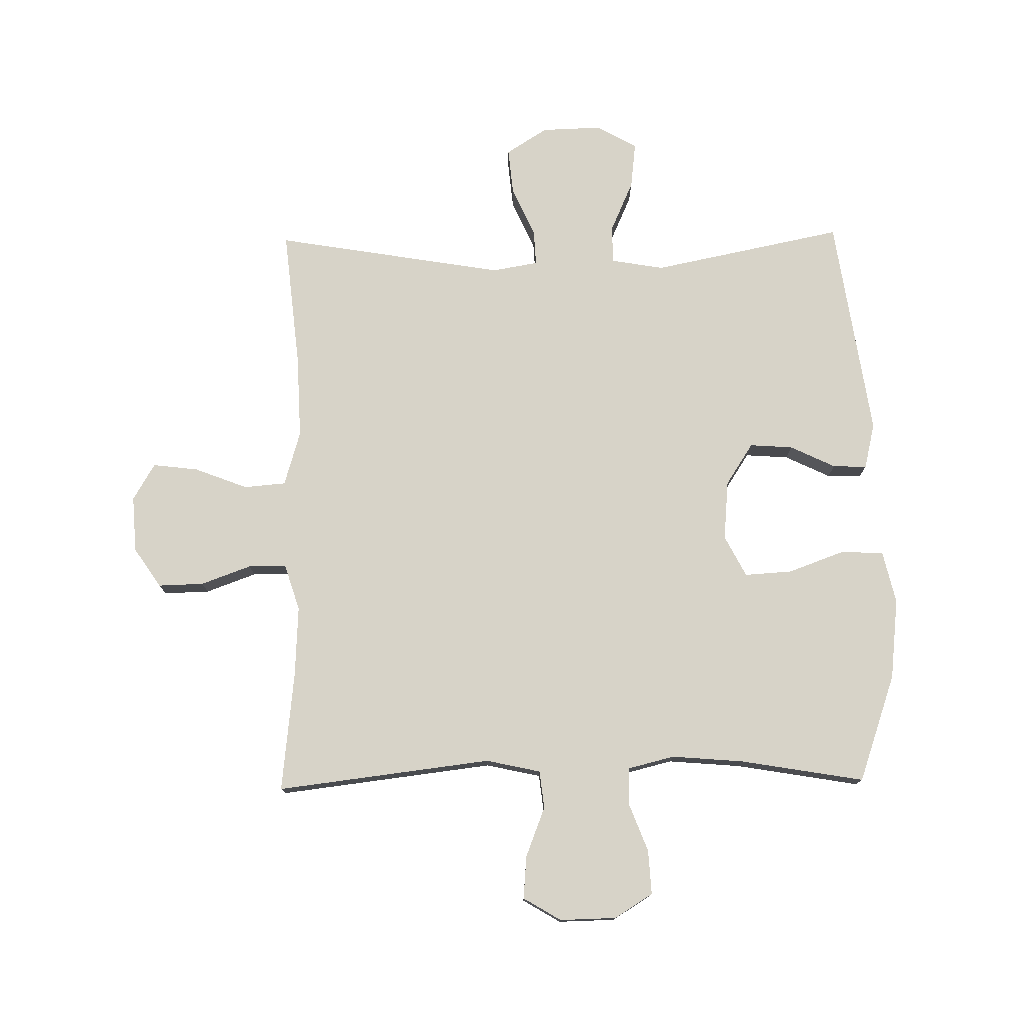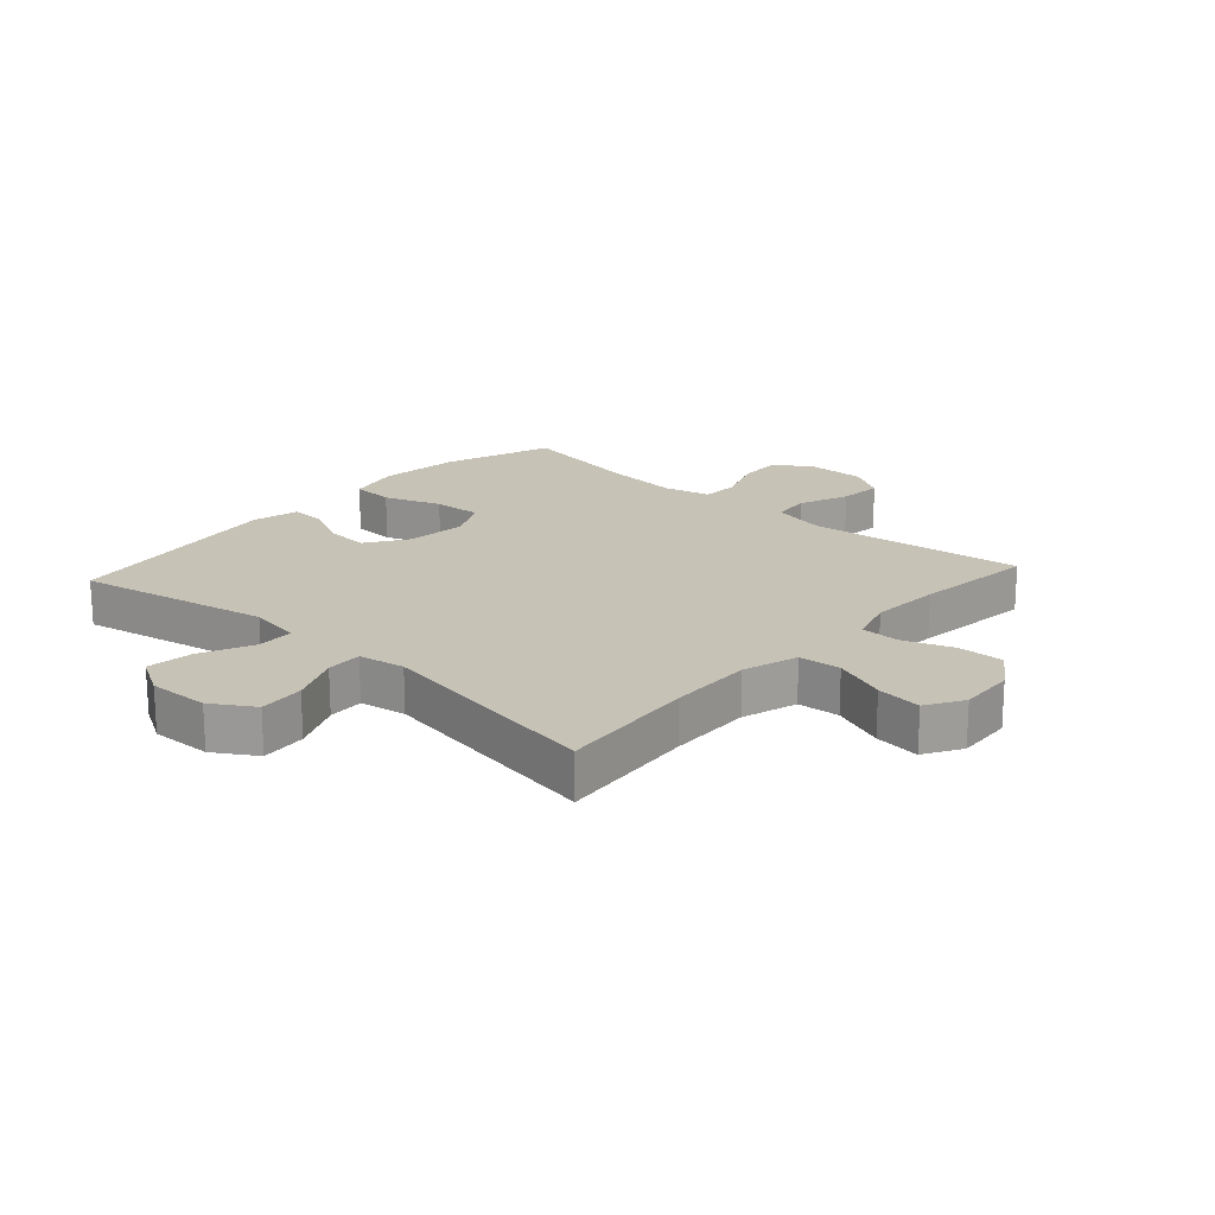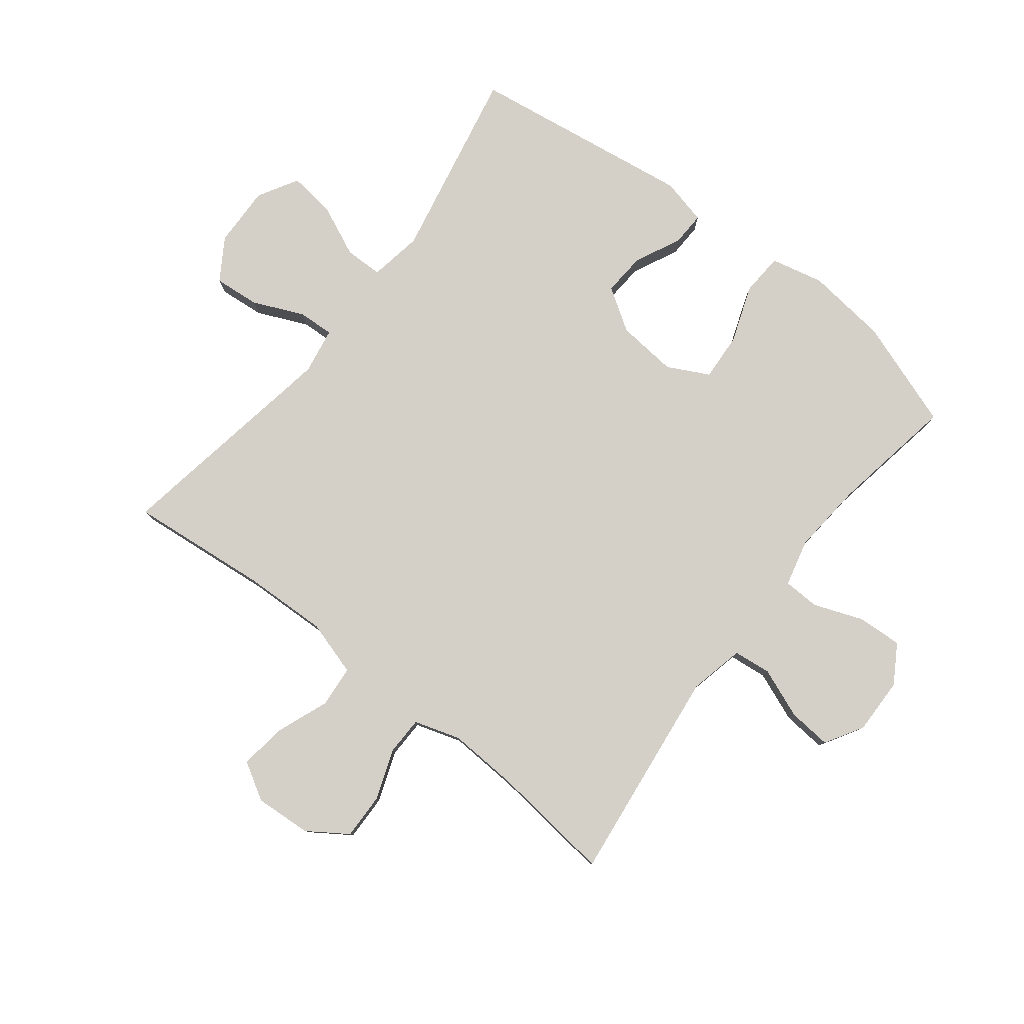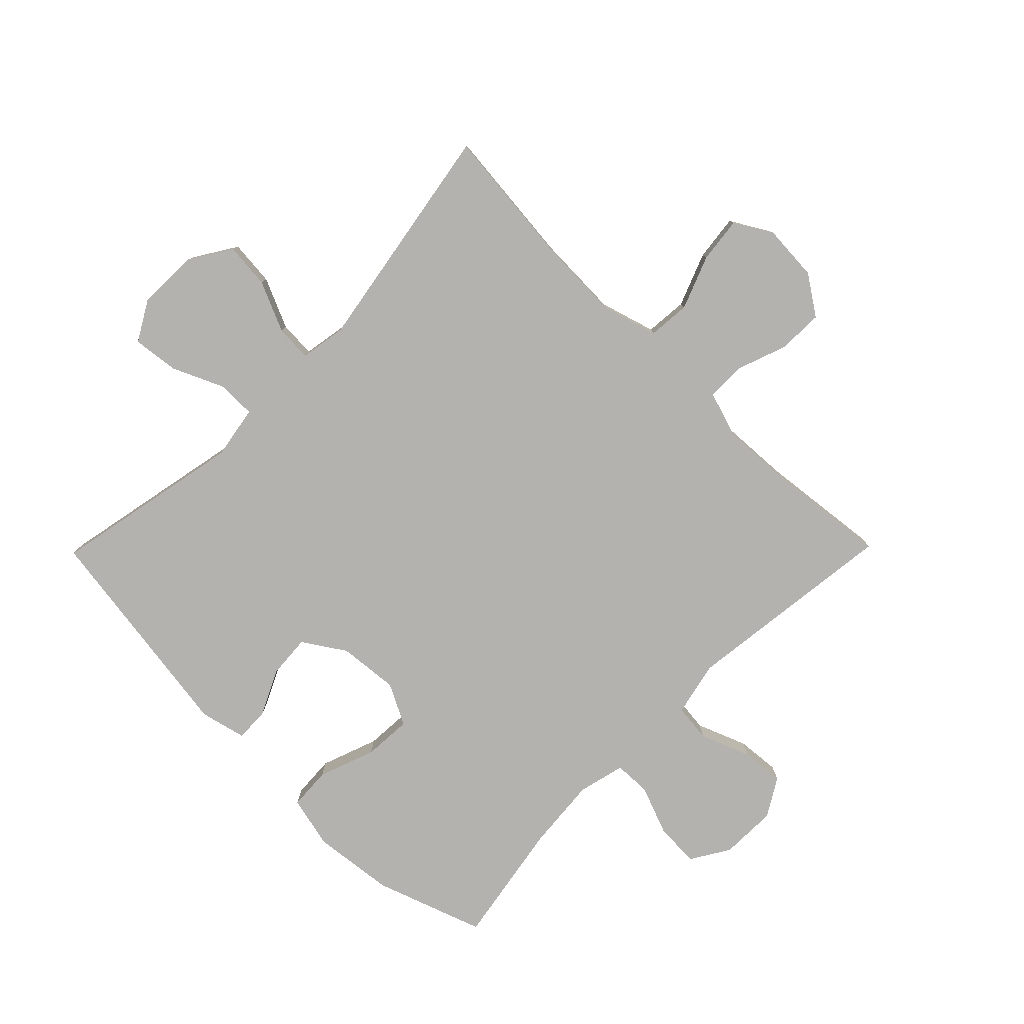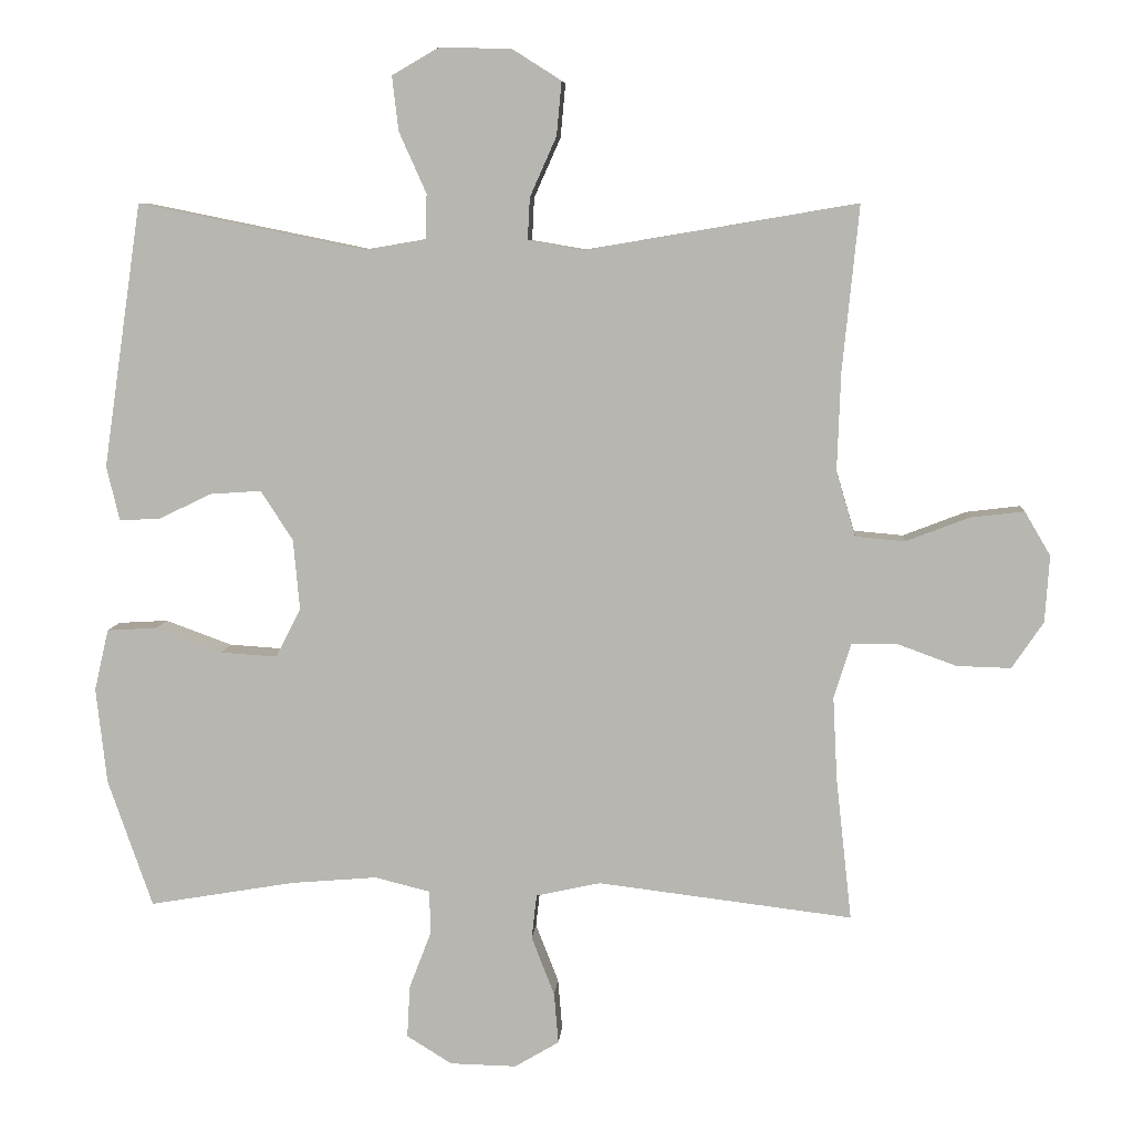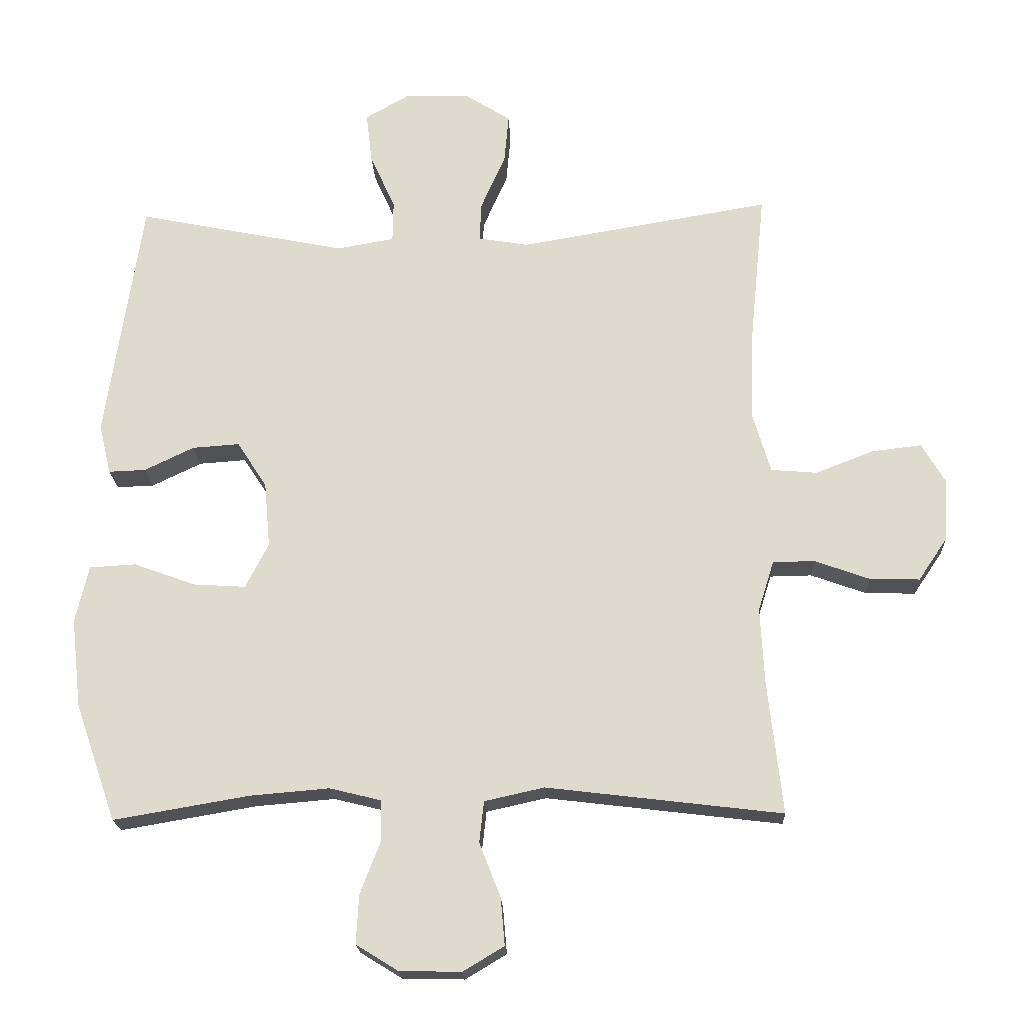
<metadata>
{"format":"obj","ext":"obj","renderer":"f3d","projection":"perspective","resolution":1024,"background":"white","views":[{"elev":76.7,"azim":179.1,"up":"+Y"},{"elev":19.3,"azim":42.2,"up":"+Y"},{"elev":79.9,"azim":128.0,"up":"+Y"},{"elev":-79.7,"azim":45.5,"up":"+Y"},{"elev":7.5,"azim":4.4,"up":"+Z"},{"elev":-19.8,"azim":2.5,"up":"+Z"}]}
</metadata>
<code>
v 0.5 0.07 0.5
v 0.477 0.07 0.271
v 0.472 0.07 0.133
v 0.499 0.07 0.042
v 0.568 0.07 0.036
v 0.656 0.07 0.07
v 0.731 0.07 0.079
v 0.767 0.07 0.018
v 0.761 0.07 -0.075
v 0.717 0.07 -0.14
v 0.642 0.07 -0.138
v 0.559 0.07 -0.108
v 0.496 0.07 -0.109
v 0.472 0.07 -0.185
v 0.478 0.07 -0.301
v 0.5 0.07 -0.5
v 0.145 0.07 -0.457
v 0.055 0.07 -0.477
v 0.048 0.07 -0.539
v 0.08 0.07 -0.621
v 0.086 0.07 -0.692
v 0.024 0.07 -0.729
v -0.069 0.07 -0.727
v -0.132 0.07 -0.688
v -0.128 0.07 -0.615
v -0.097 0.07 -0.534
v -0.099 0.07 -0.474
v -0.176 0.07 -0.455
v -0.295 0.07 -0.465
v -0.5 0.07 -0.5
v -0.562 0.07 -0.322
v -0.577 0.07 -0.188
v -0.557 0.07 -0.102
v -0.487 0.07 -0.098
v -0.394 0.07 -0.132
v -0.315 0.07 -0.137
v -0.28 0.07 -0.069
v -0.289 0.07 0.03
v -0.334 0.07 0.099
v -0.405 0.07 0.094
v -0.48 0.07 0.058
v -0.536 0.07 0.056
v -0.554 0.07 0.132
v -0.5 0.07 0.5
v -0.184 0.07 0.436
v -0.097 0.07 0.451
v -0.096 0.07 0.513
v -0.134 0.07 0.598
v -0.143 0.07 0.674
v -0.077 0.07 0.712
v 0.023 0.07 0.709
v 0.091 0.07 0.666
v 0.084 0.07 0.591
v 0.047 0.07 0.508
v 0.044 0.07 0.449
v 0.12 0.07 0.436
v 0.5 0 0.5
v 0.477 0 0.271
v 0.472 0 0.133
v 0.499 0 0.042
v 0.568 0 0.036
v 0.656 0 0.07
v 0.731 0 0.079
v 0.767 0 0.018
v 0.761 0 -0.075
v 0.717 0 -0.14
v 0.642 0 -0.138
v 0.559 0 -0.108
v 0.496 0 -0.109
v 0.472 0 -0.185
v 0.478 0 -0.301
v 0.5 0 -0.5
v 0.145 0 -0.457
v 0.055 0 -0.477
v 0.048 0 -0.539
v 0.08 0 -0.621
v 0.086 0 -0.692
v 0.024 0 -0.729
v -0.069 0 -0.727
v -0.132 0 -0.688
v -0.128 0 -0.615
v -0.097 0 -0.534
v -0.099 0 -0.474
v -0.176 0 -0.455
v -0.295 0 -0.465
v -0.5 0 -0.5
v -0.562 0 -0.322
v -0.577 0 -0.188
v -0.557 0 -0.102
v -0.487 0 -0.098
v -0.394 0 -0.132
v -0.315 0 -0.137
v -0.28 0 -0.069
v -0.289 0 0.03
v -0.334 0 0.099
v -0.405 0 0.094
v -0.48 0 0.058
v -0.536 0 0.056
v -0.554 0 0.132
v -0.5 0 0.5
v -0.184 0 0.436
v -0.097 0 0.451
v -0.096 0 0.513
v -0.134 0 0.598
v -0.143 0 0.674
v -0.077 0 0.712
v 0.023 0 0.709
v 0.091 0 0.666
v 0.084 0 0.591
v 0.047 0 0.508
v 0.044 0 0.449
v 0.12 0 0.436
f 52 53 54
f 51 52 54
f 50 51 54
f 49 50 54
f 48 49 54
f 47 48 54
f 46 47 54 55
f 45 46 55 56
f 43 44 45
f 42 43 45
f 41 42 45
f 40 41 45
f 39 40 45 56
f 33 34 35
f 32 33 35
f 31 32 35
f 30 31 35
f 29 30 35
f 28 29 35 36
f 27 28 36 37
f 24 25 26
f 23 24 26
f 22 23 26
f 21 22 26
f 20 21 26
f 19 20 26
f 18 19 26 27
f 27 37 38
f 18 27 38
f 17 18 38
f 10 11 12
f 9 10 12
f 8 9 12
f 7 8 12
f 6 7 12
f 5 6 12
f 4 5 12 13
f 3 4 13 14
f 56 1 2
f 39 56 2
f 38 39 2
f 17 38 2
f 17 2 3
f 17 3 14
f 15 16 17
f 14 15 17
f 110 109 108
f 110 108 107
f 110 107 106
f 110 106 105
f 110 105 104
f 110 104 103
f 111 110 103 102
f 112 111 102 101
f 101 100 99
f 101 99 98
f 101 98 97
f 101 97 96
f 112 101 96 95
f 91 90 89
f 91 89 88
f 91 88 87
f 91 87 86
f 91 86 85
f 92 91 85 84
f 93 92 84 83
f 82 81 80
f 82 80 79
f 82 79 78
f 82 78 77
f 82 77 76
f 82 76 75
f 83 82 75 74
f 94 93 83
f 94 83 74
f 94 74 73
f 68 67 66
f 68 66 65
f 68 65 64
f 68 64 63
f 68 63 62
f 68 62 61
f 69 68 61 60
f 70 69 60 59
f 58 57 112
f 58 112 95
f 58 95 94
f 58 94 73
f 59 58 73
f 70 59 73
f 73 72 71
f 73 71 70
f 1 57 58 2
f 2 58 59 3
f 3 59 60 4
f 4 60 61 5
f 5 61 62 6
f 6 62 63 7
f 7 63 64 8
f 8 64 65 9
f 9 65 66 10
f 10 66 67 11
f 11 67 68 12
f 12 68 69 13
f 13 69 70 14
f 14 70 71 15
f 15 71 72 16
f 16 72 73 17
f 17 73 74 18
f 18 74 75 19
f 19 75 76 20
f 20 76 77 21
f 21 77 78 22
f 22 78 79 23
f 23 79 80 24
f 24 80 81 25
f 25 81 82 26
f 26 82 83 27
f 27 83 84 28
f 28 84 85 29
f 29 85 86 30
f 30 86 87 31
f 31 87 88 32
f 32 88 89 33
f 33 89 90 34
f 34 90 91 35
f 35 91 92 36
f 36 92 93 37
f 37 93 94 38
f 38 94 95 39
f 39 95 96 40
f 40 96 97 41
f 41 97 98 42
f 42 98 99 43
f 43 99 100 44
f 44 100 101 45
f 45 101 102 46
f 46 102 103 47
f 47 103 104 48
f 48 104 105 49
f 49 105 106 50
f 50 106 107 51
f 51 107 108 52
f 52 108 109 53
f 53 109 110 54
f 54 110 111 55
f 55 111 112 56
f 56 112 57 1

</code>
